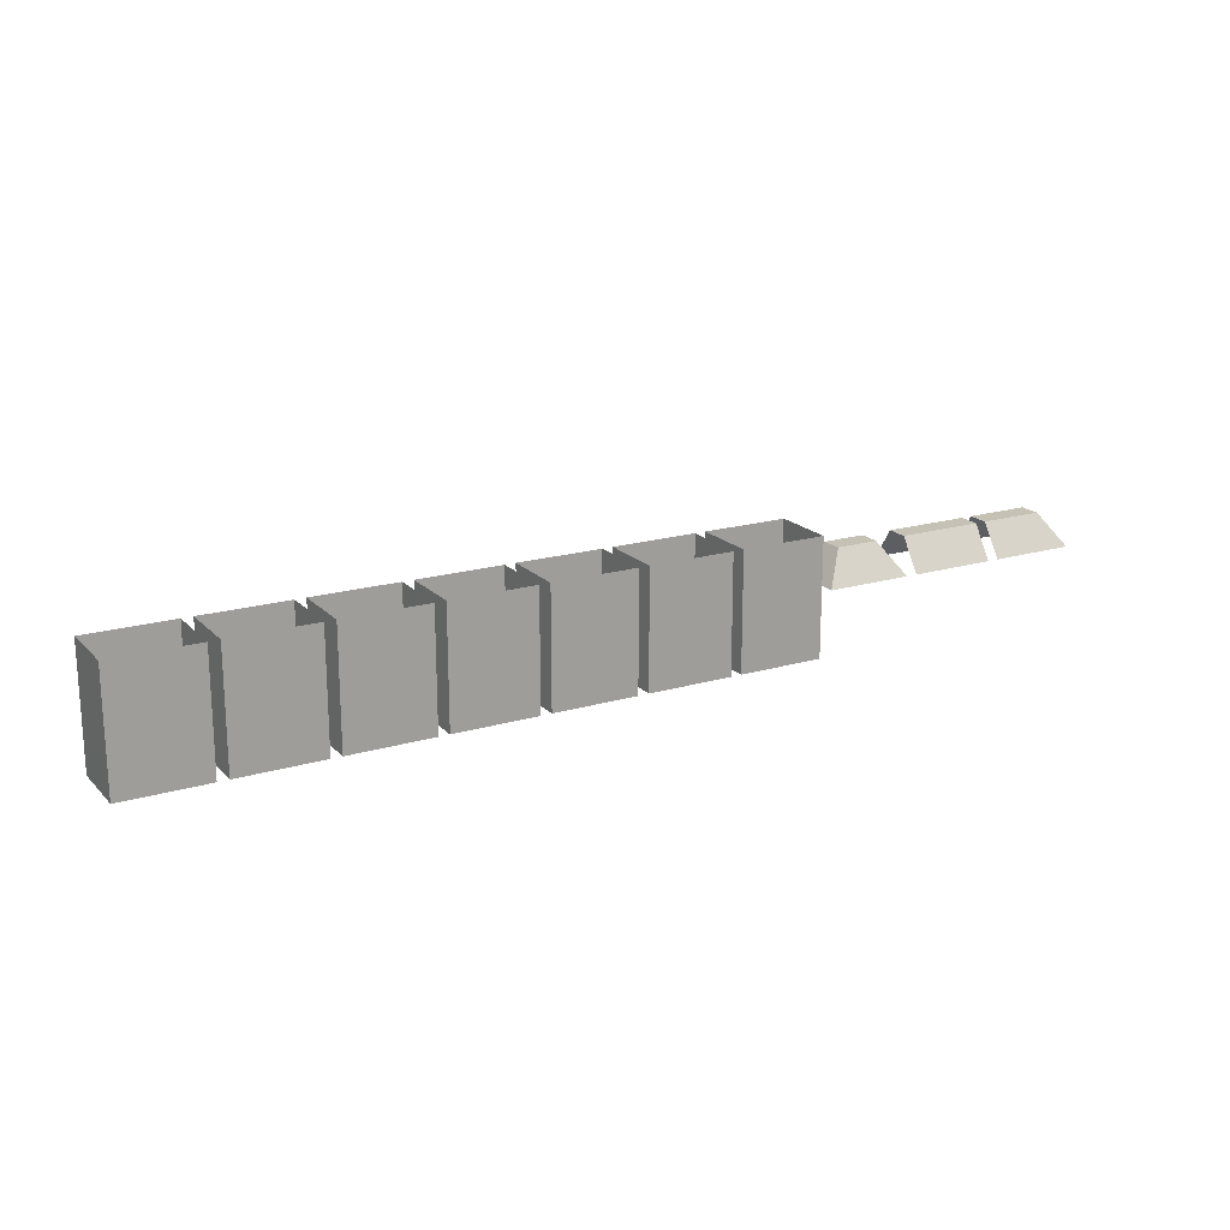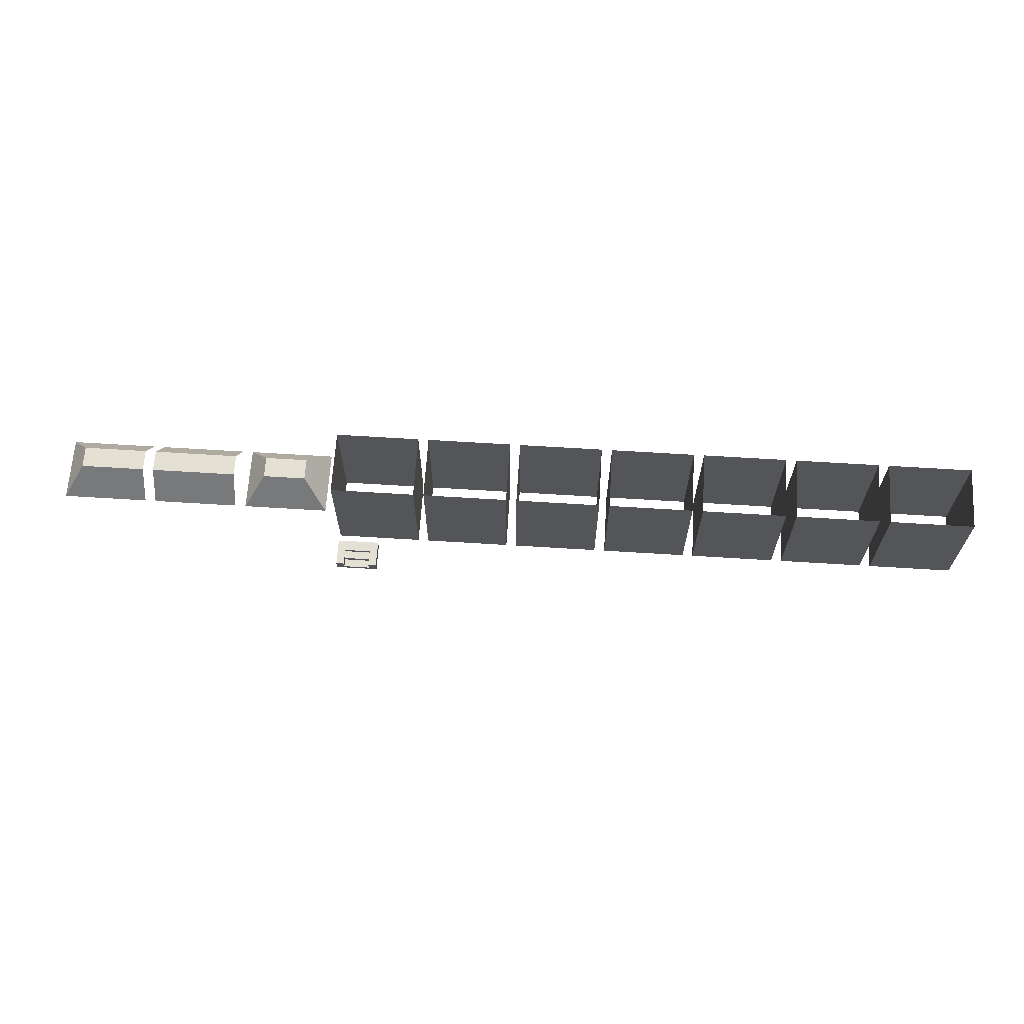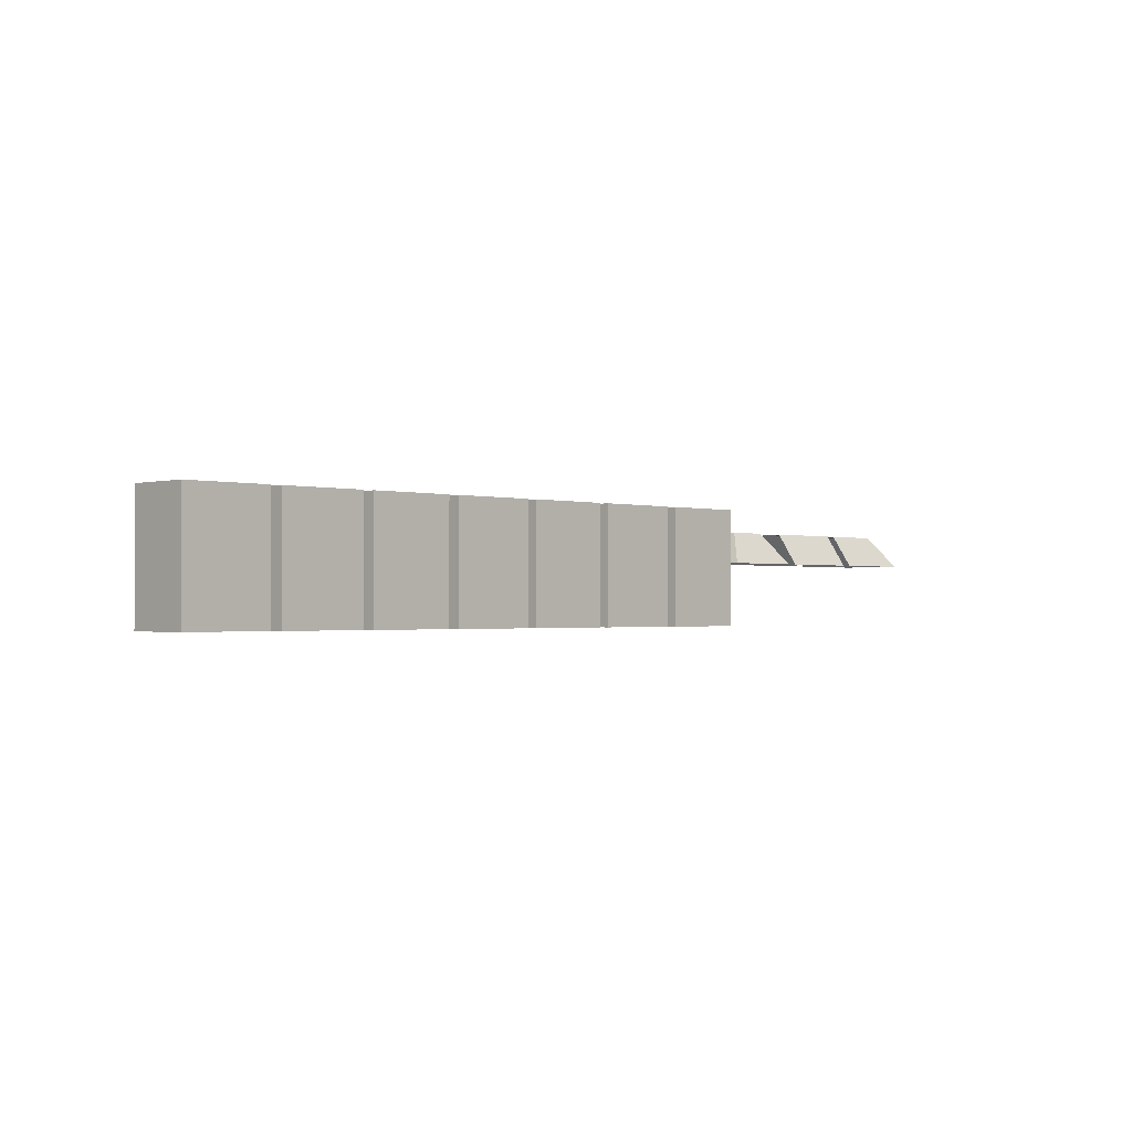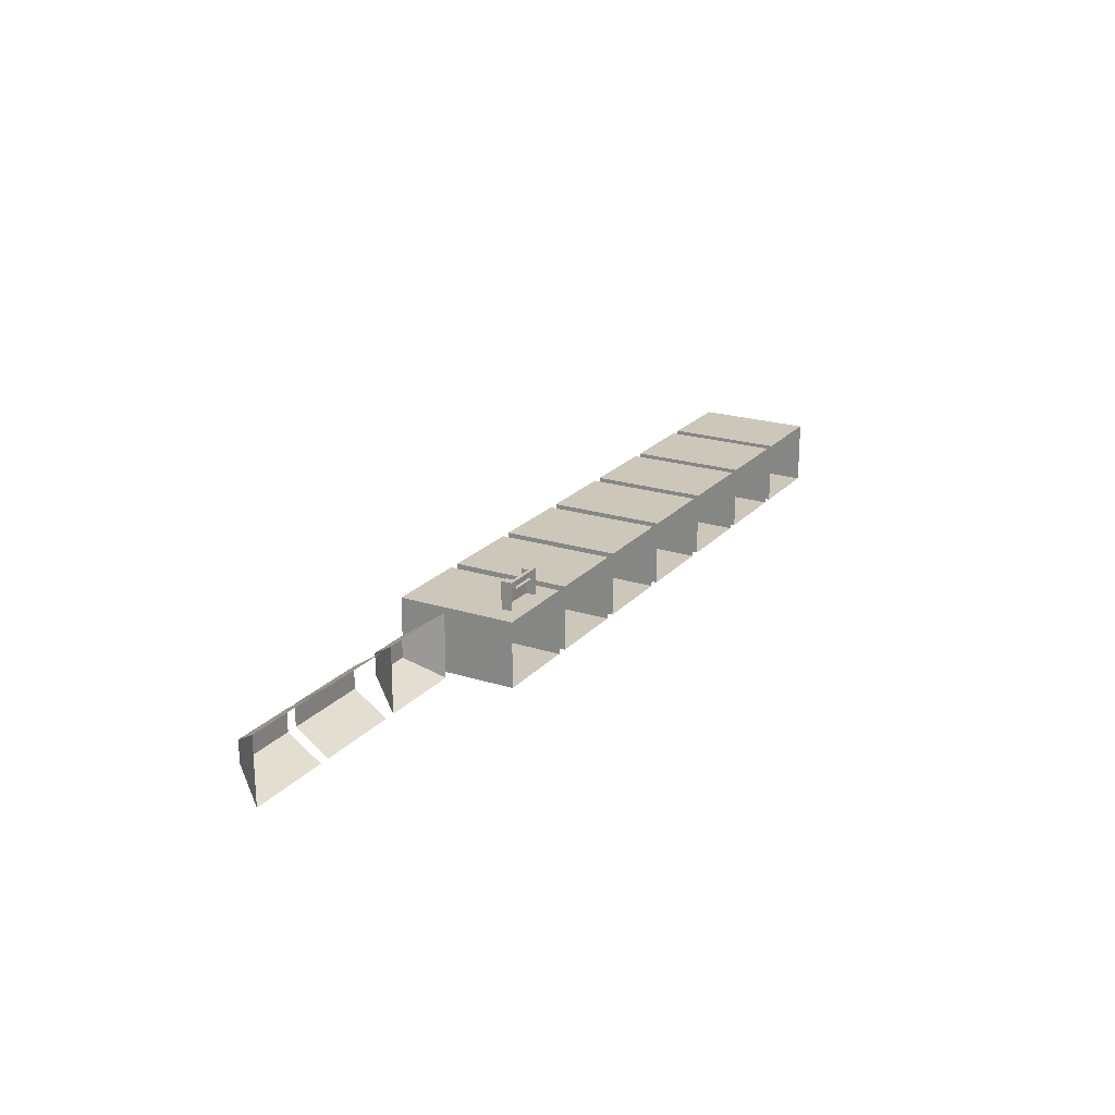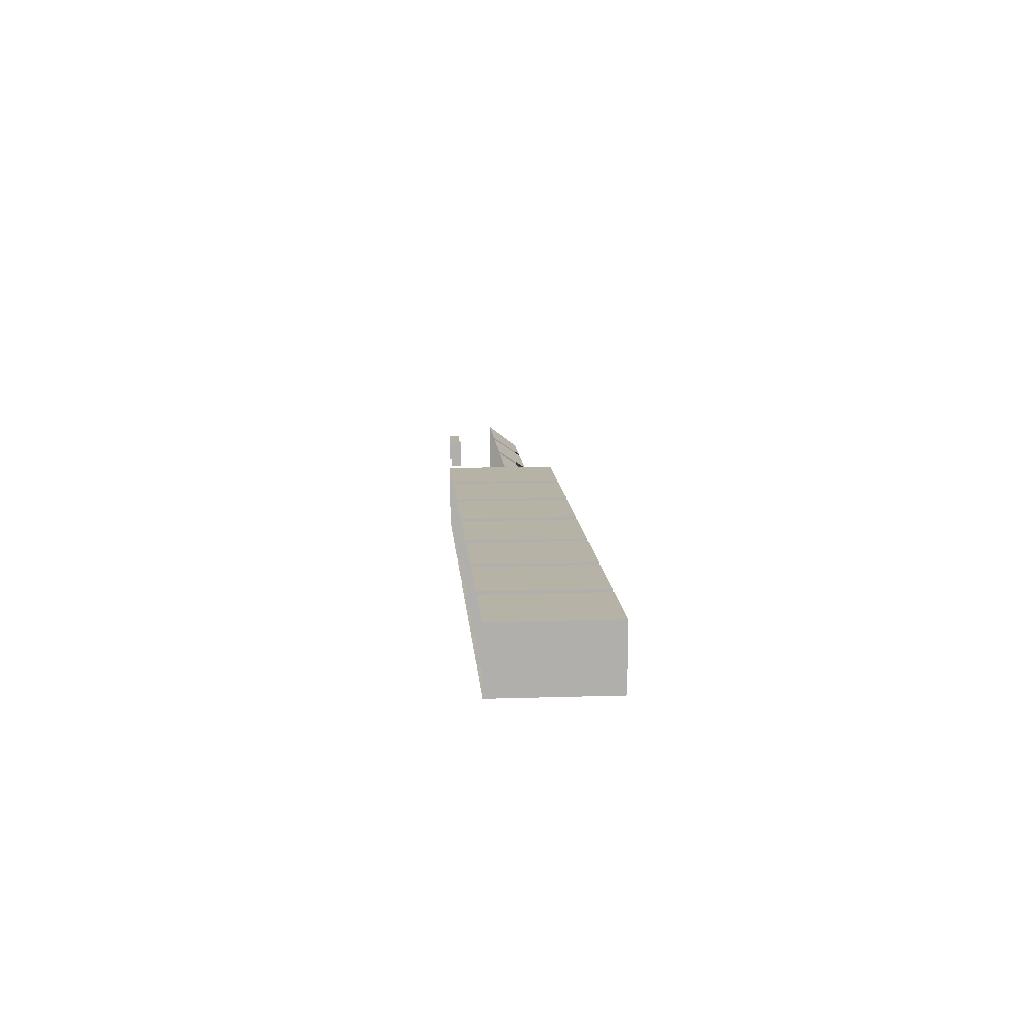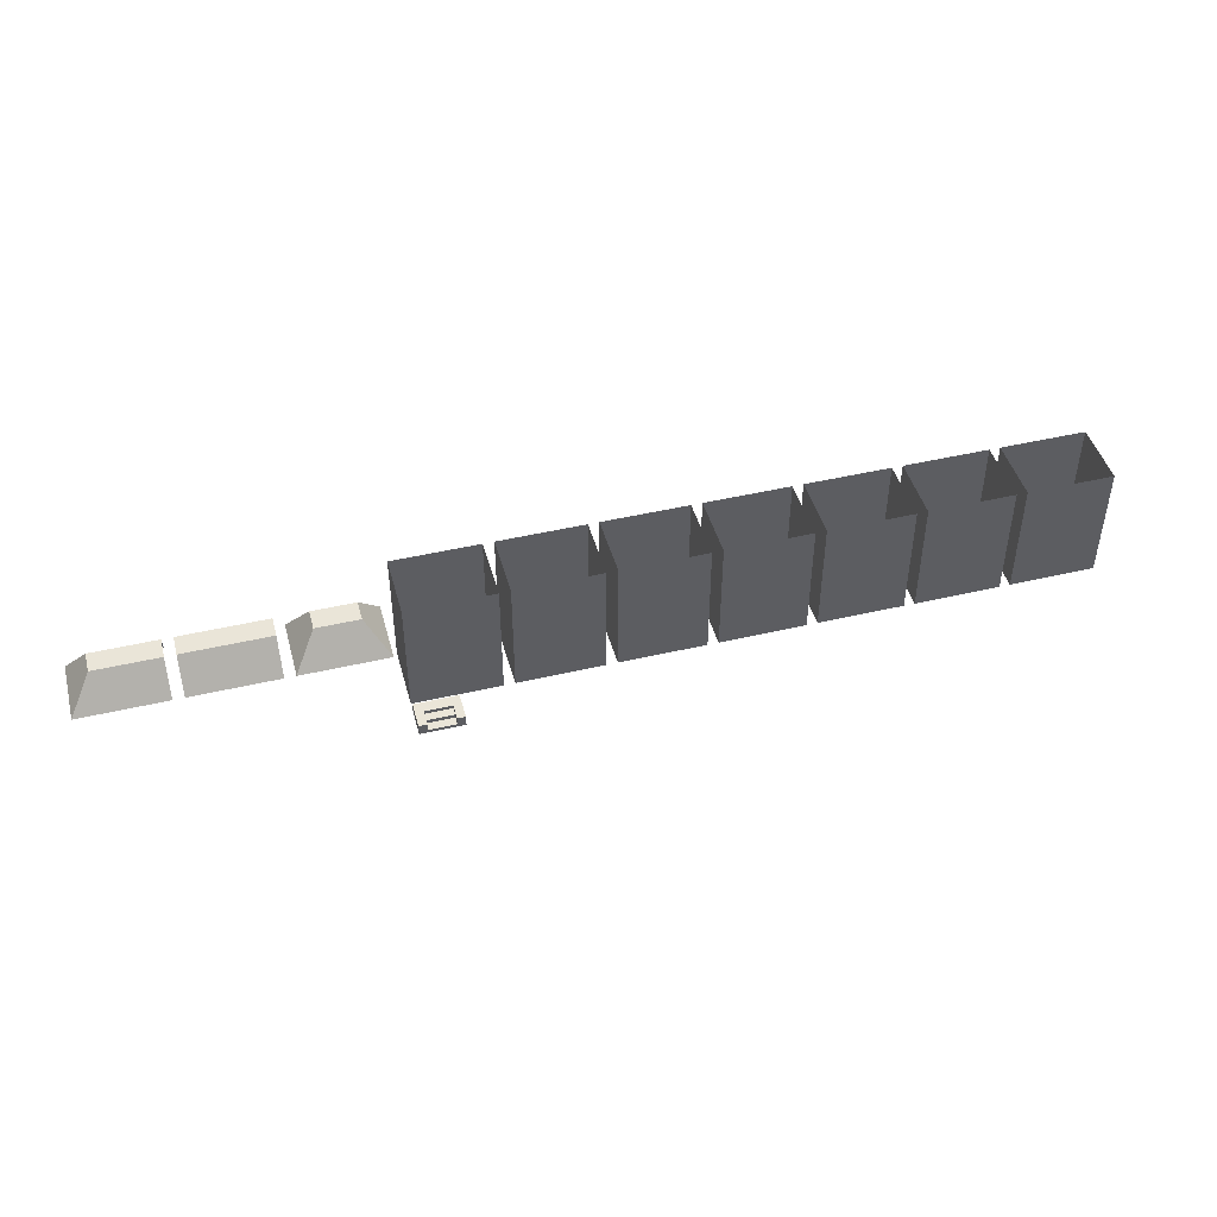
<metadata>
{"format":"obj","ext":"obj","renderer":"f3d","projection":"perspective","resolution":1024,"background":"white","views":[{"elev":18.8,"azim":150.4,"up":"+Y"},{"elev":65.7,"azim":3.6,"up":"+Y"},{"elev":-1.2,"azim":134.3,"up":"+Y"},{"elev":21.4,"azim":-60.7,"up":"+Z"},{"elev":12.2,"azim":85.8,"up":"+Z"},{"elev":45.5,"azim":-15.2,"up":"+Y"}]}
</metadata>
<code>
g Mesh1
v -2.5 3 1
v -6.5 3 1
v -5.5 4.5 0
v -3.5 4.5 0
v -2.5 3 -2
v -3.5 4.5 -1
v -6.5 3 -2
v -5.5 4.5 -1
f 4 3 2 1
f 6 4 1 5
f 3 8 7 2
f 8 6 5 7
f 8 3 4 6
g Mesh2
v -0.375 0.3438 2
v -1.625 0.3438 2
v -1.625 0.5 2
v -0.375 0.5 2
v 0 0 1.5
v 0 0 2
v 0 0.5 2
v 0 0.5 1.5
v -2 0 2
v -2 0 1.5
v -2 0.5 1.5
v -2 0.5 2
v -1.625 0.3438 2.375
v -1.625 0.3438 2.75
v -1.625 0.5 2.75
v -1.625 0.5 2.375
v -1.625 0.1562 2.375
v -1.625 0.1562 2.75
v -2 0 2.75
v -2 0.5 2.75
v -0.375 0.3438 2.75
v -0.375 0.3438 2.375
v -0.375 0.5 2.375
v -0.375 0.5 2.75
v -0.375 0.1562 2.75
v -0.375 0.1562 2.375
v 0 0 2.75
v 0 0.5 2.75
v -0.375 0 2.75
v -1.625 0 2.75
f 12 11 10 9
f 16 15 14 13
f 20 19 18 17
f 24 23 22 21
f 22 26 25 21
f 11 24 21 10
f 28 20 17 27
f 32 31 30 29
f 30 34 33 29
f 31 12 9 30
f 15 36 35 14
f 30 21 25 34
f 33 26 38 37
g Mesh3
f 19 20 15 16
f 23 28 27 38
f 20 28 23 11
f 36 32 37 35
f 12 32 36 15
f 10 21 30 9
f 25 26 33 34
g Mesh4
v -0.375 0 2.375
v -1.625 0 2.375
f 34 33 37 39
f 26 25 40 38
f 25 34 39 40
g Mesh5
v 2 3 1
v -2 3 1
v -2 5.5 1
v 2 5.5 1
v 2 3 -2
v 2 5.5 -2
v -2 3 -2
v -2 5.5 -2
f 44 43 42 41
f 46 44 41 45
f 43 48 47 42
f 48 46 45 47
g Mesh6
v -7 3 1
v -11 3 1
v -11 4.5 0
v -7 4.5 0
v -11 3 -2
v -7 3 -2
v -7 4.5 -1
v -11 4.5 -1
f 52 51 50 49
f 56 55 54 53
f 56 51 52 55
g Mesh7
v -11.5 3 1
v -15.5 3 1
v -14.5 4.5 0
v -11.5 4.5 0
v -15.5 3 -2
v -14.5 4.5 -1
v -11.5 3 -2
v -11.5 4.5 -1
f 60 59 58 57
f 59 62 61 58
f 62 64 63 61
f 62 59 60 64
g Mesh8
v 2 -2.384e-07 1
v -2 -2.384e-07 1
v 2 -2.384e-07 -2
v -2 -2.384e-07 -2
f 41 42 66 65
f 45 41 65 67
f 42 47 68 66
f 47 45 67 68
g Mesh9
v 6.5 -2.384e-07 1
v 2.5 -2.384e-07 1
v 2.5 3 1
v 6.5 3 1
v 6.5 -2.384e-07 -2
v 6.5 3 -2
v 2.5 -2.384e-07 -2
v 2.5 3 -2
f 72 71 70 69
f 74 72 69 73
f 71 76 75 70
f 76 74 73 75
g Mesh10
v 11 -2.384e-07 1
v 7 -2.384e-07 1
v 7 3 1
v 11 3 1
v 11 -2.384e-07 -2
v 11 3 -2
v 7 -2.384e-07 -2
v 7 3 -2
f 80 79 78 77
f 82 80 77 81
f 79 84 83 78
f 84 82 81 83
g Mesh11
v 20 -2.384e-07 1
v 16 -2.384e-07 1
v 16 3 1
v 20 3 1
v 20 -2.384e-07 -2
v 20 3 -2
v 16 -2.384e-07 -2
v 16 3 -2
f 88 87 86 85
f 90 88 85 89
f 87 92 91 86
f 92 90 89 91
g Mesh12
v 15.5 -2.384e-07 1
v 11.5 -2.384e-07 1
v 11.5 3 1
v 15.5 3 1
v 15.5 -2.384e-07 -2
v 15.5 3 -2
v 11.5 -2.384e-07 -2
v 11.5 3 -2
f 96 95 94 93
f 98 96 93 97
f 95 100 99 94
f 100 98 97 99
g Mesh13
v 24.5 -2.384e-07 1
v 20.5 -2.384e-07 1
v 20.5 3 1
v 24.5 3 1
v 24.5 -2.384e-07 -2
v 24.5 3 -2
v 20.5 -2.384e-07 -2
v 20.5 3 -2
f 104 103 102 101
f 106 104 101 105
f 103 108 107 102
f 108 106 105 107
g Mesh14
v 29 -2.384e-07 1
v 25 -2.384e-07 1
v 25 3 1
v 29 3 1
v 29 -2.384e-07 -2
v 29 3 -2
v 25 -2.384e-07 -2
v 25 3 -2
f 112 111 110 109
f 114 112 109 113
f 111 116 115 110
f 116 114 113 115
g Mesh15
v 2.5 5.5 1
v 6.5 5.5 1
v 6.5 5.5 -2
v 2.5 5.5 -2
f 118 117 71 72
f 119 118 72 74
f 117 120 76 71
f 120 119 74 76
g Mesh16
v 7 5.5 1
v 11 5.5 1
v 11 5.5 -2
v 7 5.5 -2
f 122 121 79 80
f 123 122 80 82
f 121 124 84 79
f 124 123 82 84
g Mesh17
v 11.5 5.5 1
v 15.5 5.5 1
v 15.5 5.5 -2
v 11.5 5.5 -2
f 126 125 95 96
f 127 126 96 98
f 125 128 100 95
f 128 127 98 100
g Mesh18
v 16 5.5 1
v 20 5.5 1
v 20 5.5 -2
v 16 5.5 -2
f 130 129 87 88
f 131 130 88 90
f 129 132 92 87
f 132 131 90 92
g Mesh19
v 20.5 5.5 1
v 24.5 5.5 1
v 24.5 5.5 -2
v 20.5 5.5 -2
f 134 133 103 104
f 135 134 104 106
f 133 136 108 103
f 136 135 106 108
g Mesh20
v 25 5.5 1
v 29 5.5 1
v 29 5.5 -2
v 25 5.5 -2
f 138 137 111 112
f 139 138 112 114
f 137 140 116 111
f 140 139 114 116

</code>
